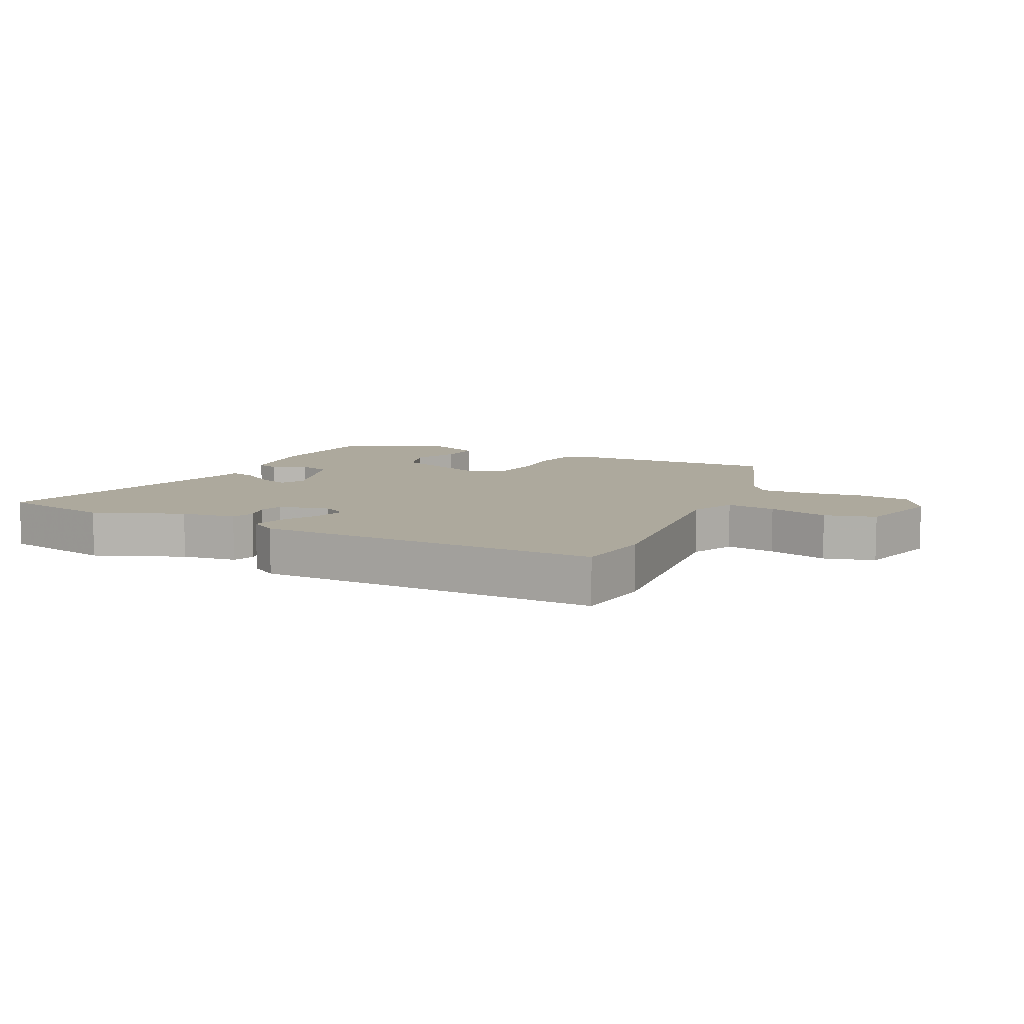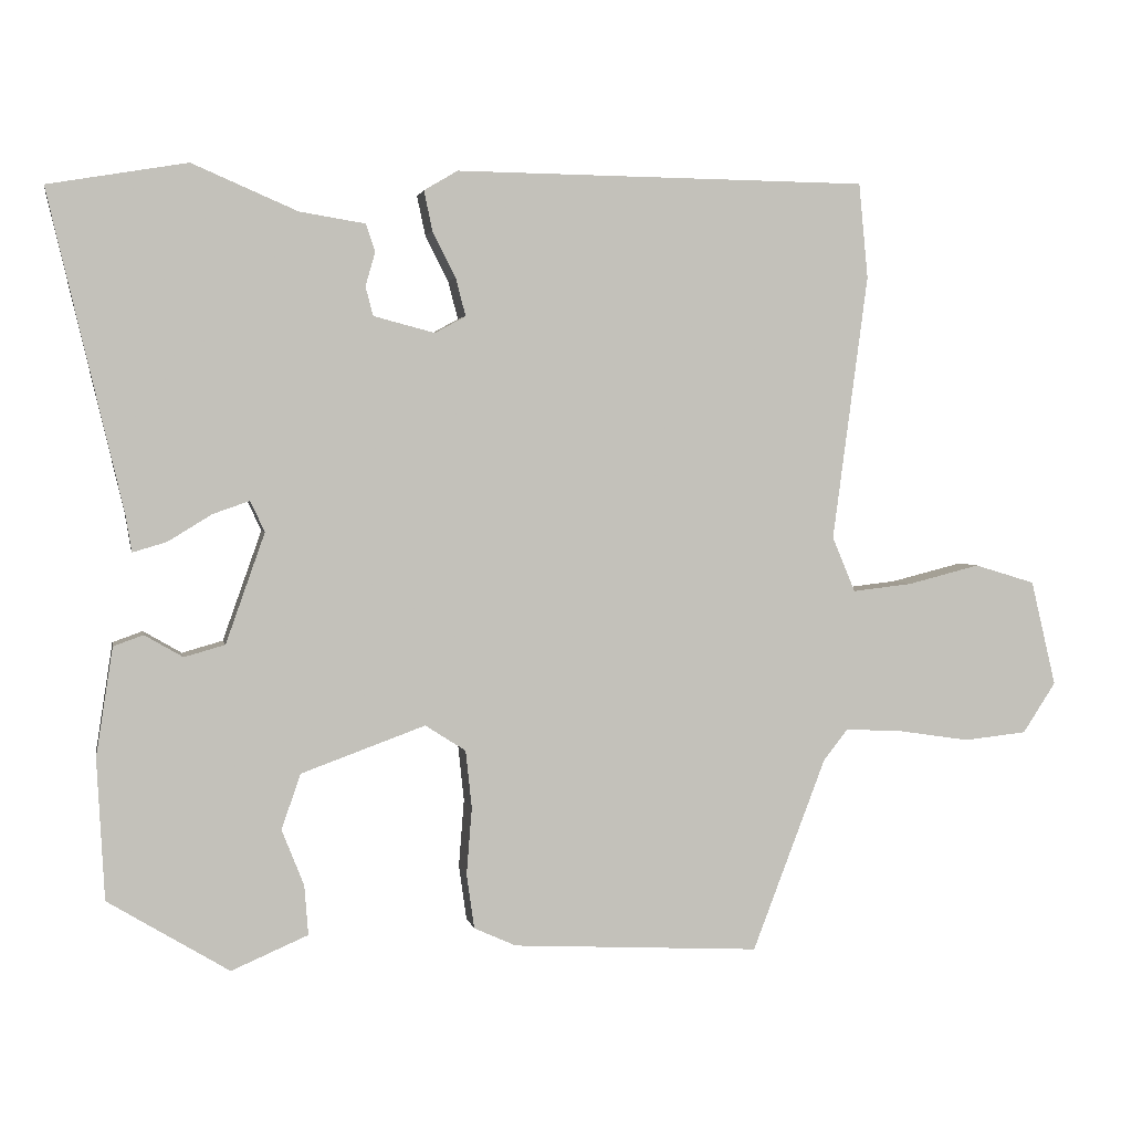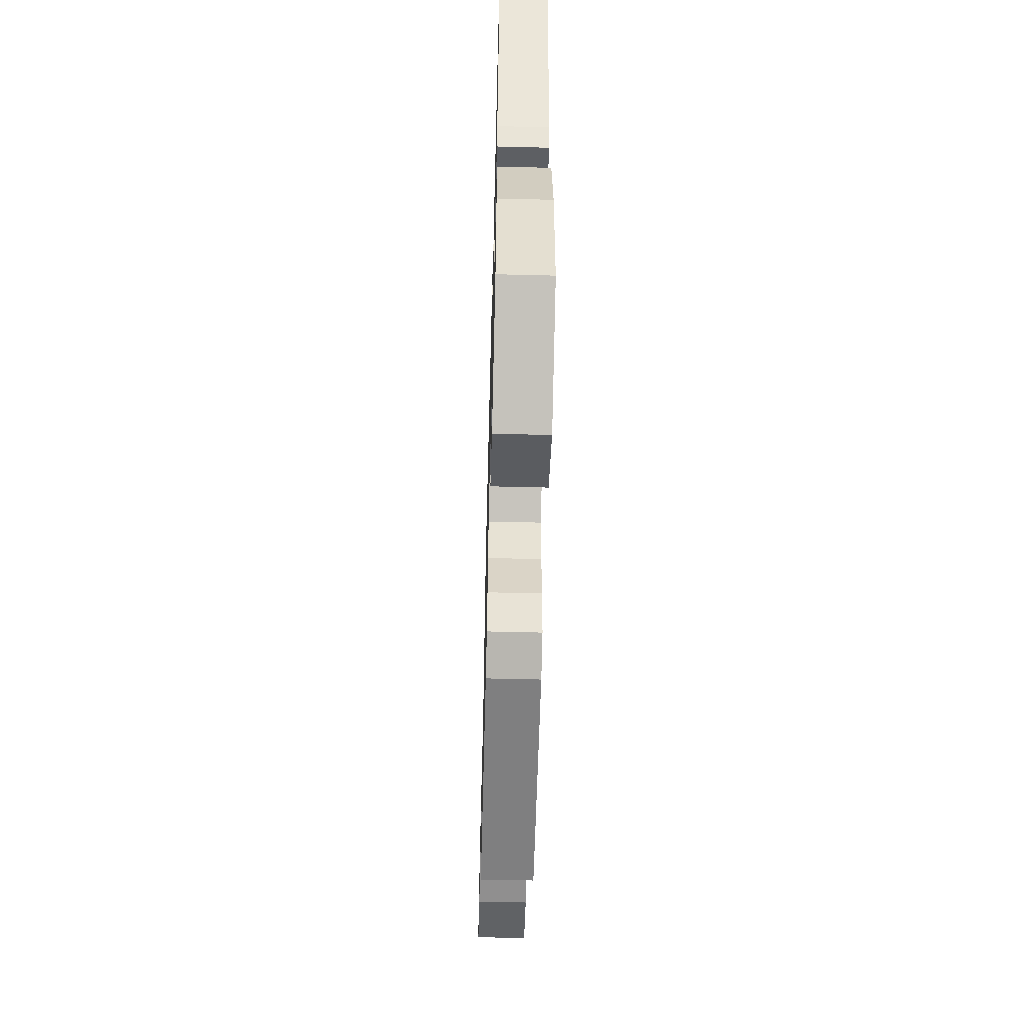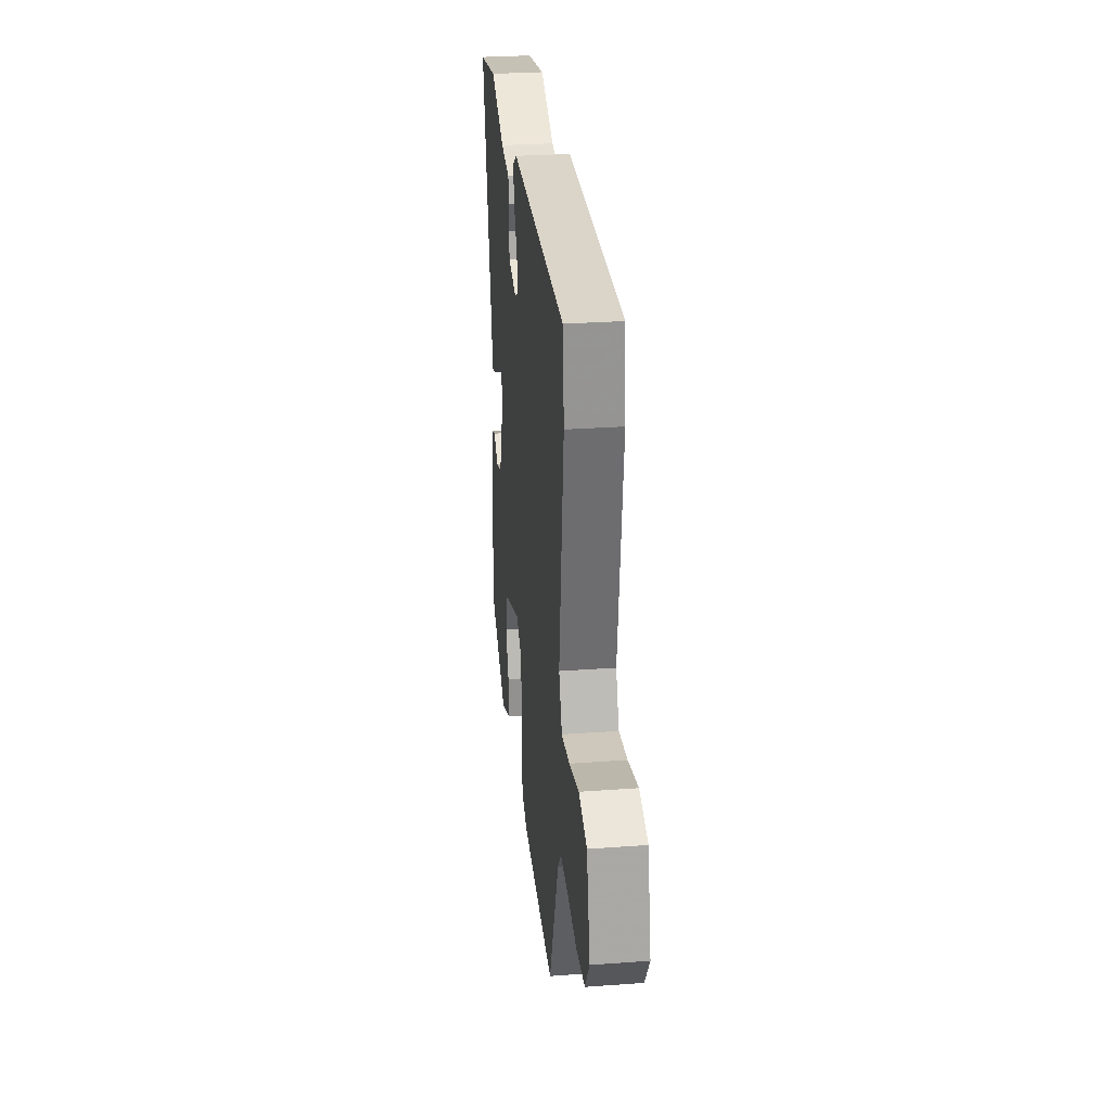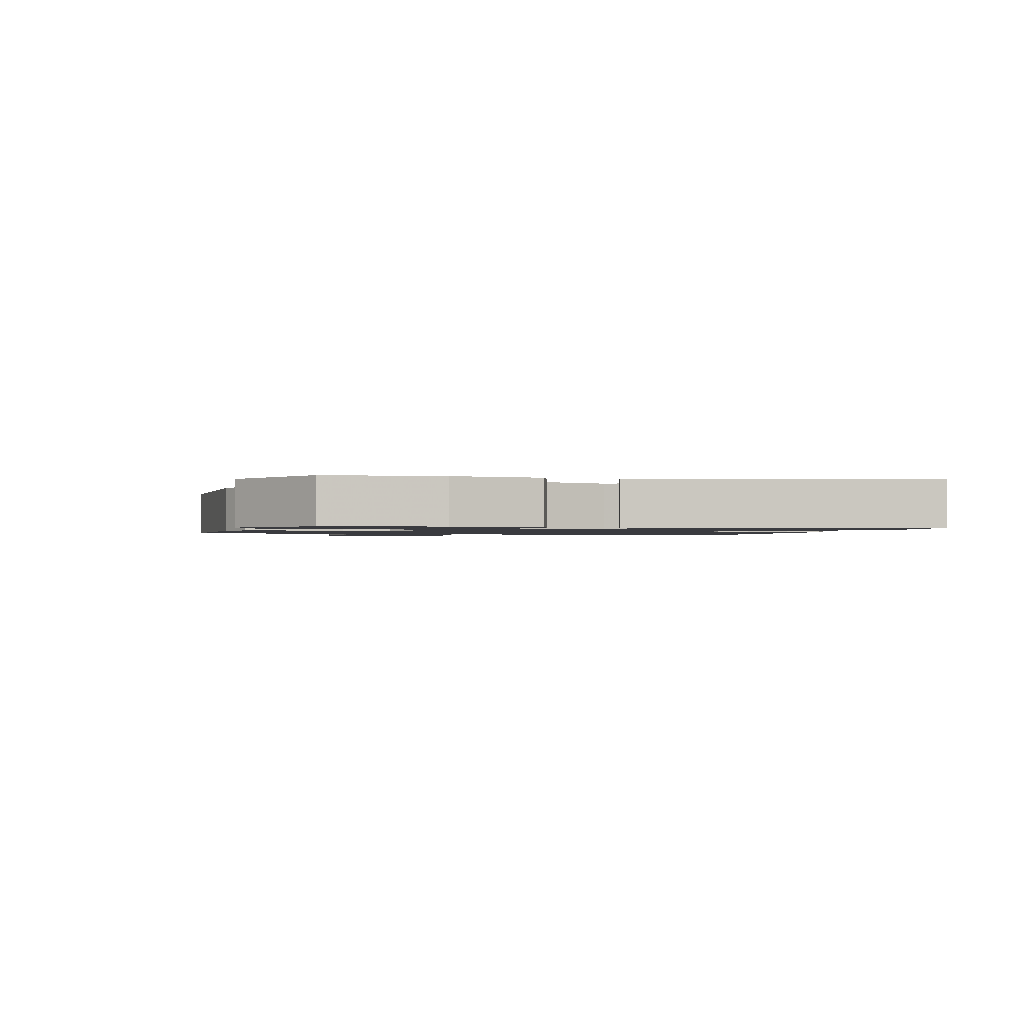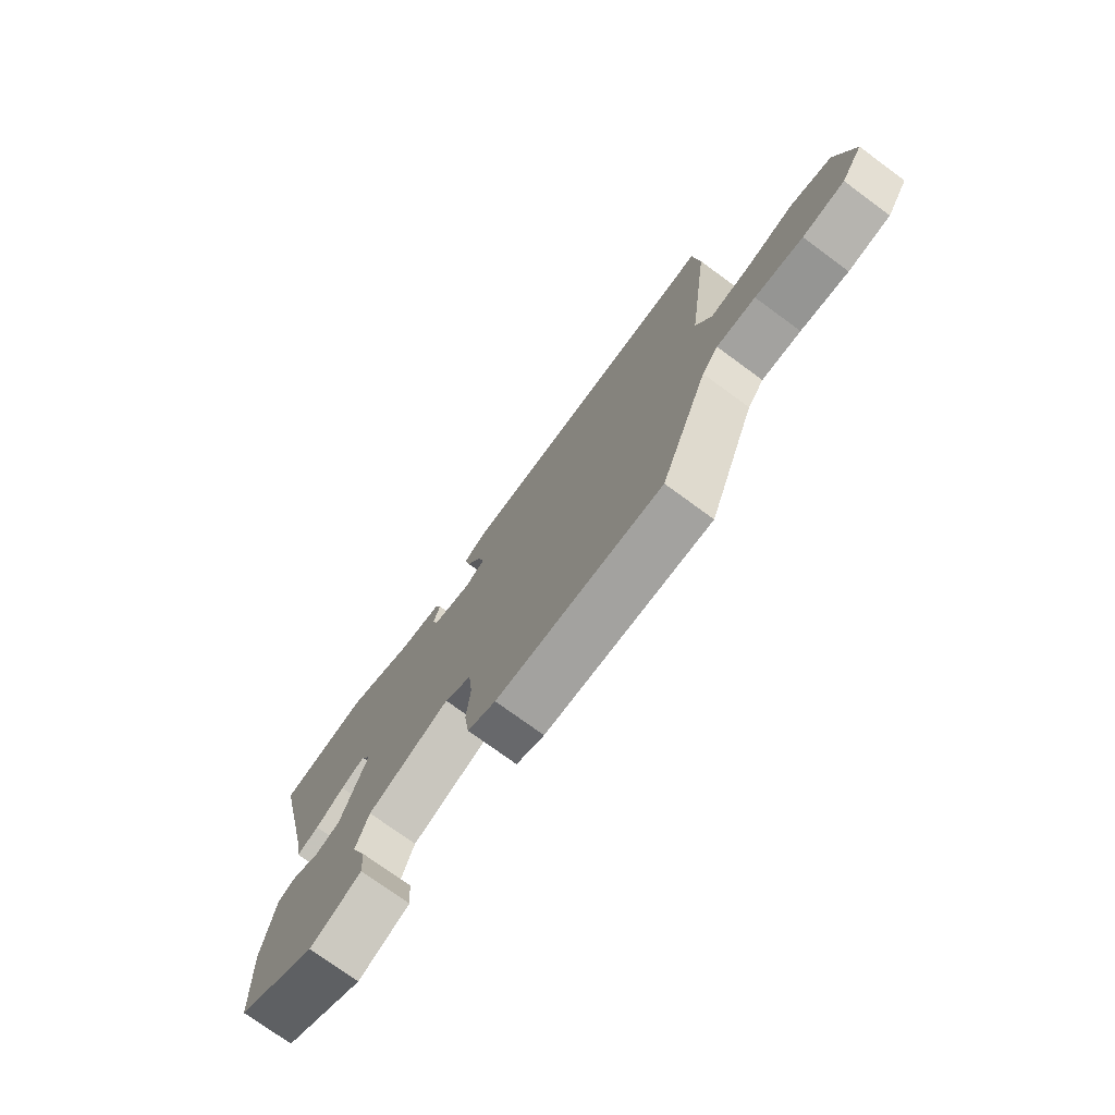
<metadata>
{"format":"obj","ext":"obj","renderer":"f3d","projection":"perspective","resolution":1024,"background":"white","views":[{"elev":8.9,"azim":27.6,"up":"+Y"},{"elev":2.6,"azim":-10.8,"up":"+Z"},{"elev":-56.8,"azim":-91.5,"up":"+Z"},{"elev":28.7,"azim":83.7,"up":"+Z"},{"elev":-1.3,"azim":-103.5,"up":"+Y"},{"elev":-75.1,"azim":53.8,"up":"+Z"}]}
</metadata>
<code>
v -0.564 0.07 0.489
v -0.383 0.07 0.52
v -0.246 0.07 0.461
v -0.16 0.07 0.447
v -0.148 0.07 0.411
v -0.161 0.07 0.367
v -0.151 0.07 0.329
v -0.071 0.07 0.308
v -0.031 0.07 0.33
v -0.044 0.07 0.38
v -0.074 0.07 0.439
v -0.085 0.07 0.491
v -0.041 0.07 0.517
v 0.499 0.07 0.511
v 0.511 0.07 0.387
v 0.465 0.07 0.04
v 0.495 0.07 -0.032
v 0.573 0.07 -0.023
v 0.668 0.07 0.001
v 0.747 0.07 -0.023
v 0.78 0.07 -0.161
v 0.737 0.07 -0.227
v 0.655 0.07 -0.236
v 0.562 0.07 -0.222
v 0.486 0.07 -0.218
v 0.454 0.07 -0.259
v 0.358 0.07 -0.511
v 0.034 0.07 -0.494
v -0.021 0.07 -0.469
v -0.031 0.07 -0.398
v -0.024 0.07 -0.31
v -0.032 0.07 -0.235
v -0.085 0.07 -0.201
v -0.247 0.07 -0.26
v -0.272 0.07 -0.332
v -0.243 0.07 -0.405
v -0.238 0.07 -0.47
v -0.338 0.07 -0.513
v -0.496 0.07 -0.417
v -0.506 0.07 -0.234
v -0.484 0.07 -0.092
v -0.445 0.07 -0.078
v -0.395 0.07 -0.107
v -0.342 0.07 -0.092
v -0.291 0.07 0.052
v -0.31 0.07 0.092
v -0.358 0.07 0.075
v -0.415 0.07 0.04
v -0.459 0.07 0.027
v -0.467 0.07 0.076
v -0.564 0 0.489
v -0.383 0 0.52
v -0.246 0 0.461
v -0.16 0 0.447
v -0.148 0 0.411
v -0.161 0 0.367
v -0.151 0 0.329
v -0.071 0 0.308
v -0.031 0 0.33
v -0.044 0 0.38
v -0.074 0 0.439
v -0.085 0 0.491
v -0.041 0 0.517
v 0.499 0 0.511
v 0.511 0 0.387
v 0.465 0 0.04
v 0.495 0 -0.032
v 0.573 0 -0.023
v 0.668 0 0.001
v 0.747 0 -0.023
v 0.78 0 -0.161
v 0.737 0 -0.227
v 0.655 0 -0.236
v 0.562 0 -0.222
v 0.486 0 -0.218
v 0.454 0 -0.259
v 0.358 0 -0.511
v 0.034 0 -0.494
v -0.021 0 -0.469
v -0.031 0 -0.398
v -0.024 0 -0.31
v -0.032 0 -0.235
v -0.085 0 -0.201
v -0.247 0 -0.26
v -0.272 0 -0.332
v -0.243 0 -0.405
v -0.238 0 -0.47
v -0.338 0 -0.513
v -0.496 0 -0.417
v -0.506 0 -0.234
v -0.484 0 -0.092
v -0.445 0 -0.078
v -0.395 0 -0.107
v -0.342 0 -0.092
v -0.291 0 0.052
v -0.31 0 0.092
v -0.358 0 0.075
v -0.415 0 0.04
v -0.459 0 0.027
v -0.467 0 0.076
f 47 48 49 50
f 1 2 3
f 50 1 3
f 47 50 3
f 46 47 3
f 4 5 6
f 3 4 6
f 46 3 6
f 45 46 6
f 44 45 6 7
f 41 42 43
f 40 41 43
f 39 40 43
f 38 39 43
f 37 38 43
f 36 37 43
f 35 36 43
f 34 35 43 44
f 44 7 8
f 34 44 8
f 33 34 8
f 29 30 31
f 28 29 31
f 27 28 31
f 26 27 31
f 25 26 31 32
f 22 23 24
f 21 22 24
f 20 21 24
f 19 20 24
f 18 19 24
f 17 18 24 25
f 33 8 9
f 32 33 9
f 25 32 9
f 17 25 9
f 16 17 9
f 14 15 16
f 13 14 16
f 12 13 16
f 11 12 16
f 10 11 16
f 9 10 16
f 100 99 98 97
f 53 52 51
f 53 51 100
f 53 100 97
f 53 97 96
f 56 55 54
f 56 54 53
f 56 53 96
f 56 96 95
f 57 56 95 94
f 93 92 91
f 93 91 90
f 93 90 89
f 93 89 88
f 93 88 87
f 93 87 86
f 93 86 85
f 94 93 85 84
f 58 57 94
f 58 94 84
f 58 84 83
f 81 80 79
f 81 79 78
f 81 78 77
f 81 77 76
f 82 81 76 75
f 74 73 72
f 74 72 71
f 74 71 70
f 74 70 69
f 74 69 68
f 75 74 68 67
f 59 58 83
f 59 83 82
f 59 82 75
f 59 75 67
f 59 67 66
f 66 65 64
f 66 64 63
f 66 63 62
f 66 62 61
f 66 61 60
f 66 60 59
f 1 51 52 2
f 2 52 53 3
f 3 53 54 4
f 4 54 55 5
f 5 55 56 6
f 6 56 57 7
f 7 57 58 8
f 8 58 59 9
f 9 59 60 10
f 10 60 61 11
f 11 61 62 12
f 12 62 63 13
f 13 63 64 14
f 14 64 65 15
f 15 65 66 16
f 16 66 67 17
f 17 67 68 18
f 18 68 69 19
f 19 69 70 20
f 20 70 71 21
f 21 71 72 22
f 22 72 73 23
f 23 73 74 24
f 24 74 75 25
f 25 75 76 26
f 26 76 77 27
f 27 77 78 28
f 28 78 79 29
f 29 79 80 30
f 30 80 81 31
f 31 81 82 32
f 32 82 83 33
f 33 83 84 34
f 34 84 85 35
f 35 85 86 36
f 36 86 87 37
f 37 87 88 38
f 38 88 89 39
f 39 89 90 40
f 40 90 91 41
f 41 91 92 42
f 42 92 93 43
f 43 93 94 44
f 44 94 95 45
f 45 95 96 46
f 46 96 97 47
f 47 97 98 48
f 48 98 99 49
f 49 99 100 50
f 50 100 51 1

</code>
